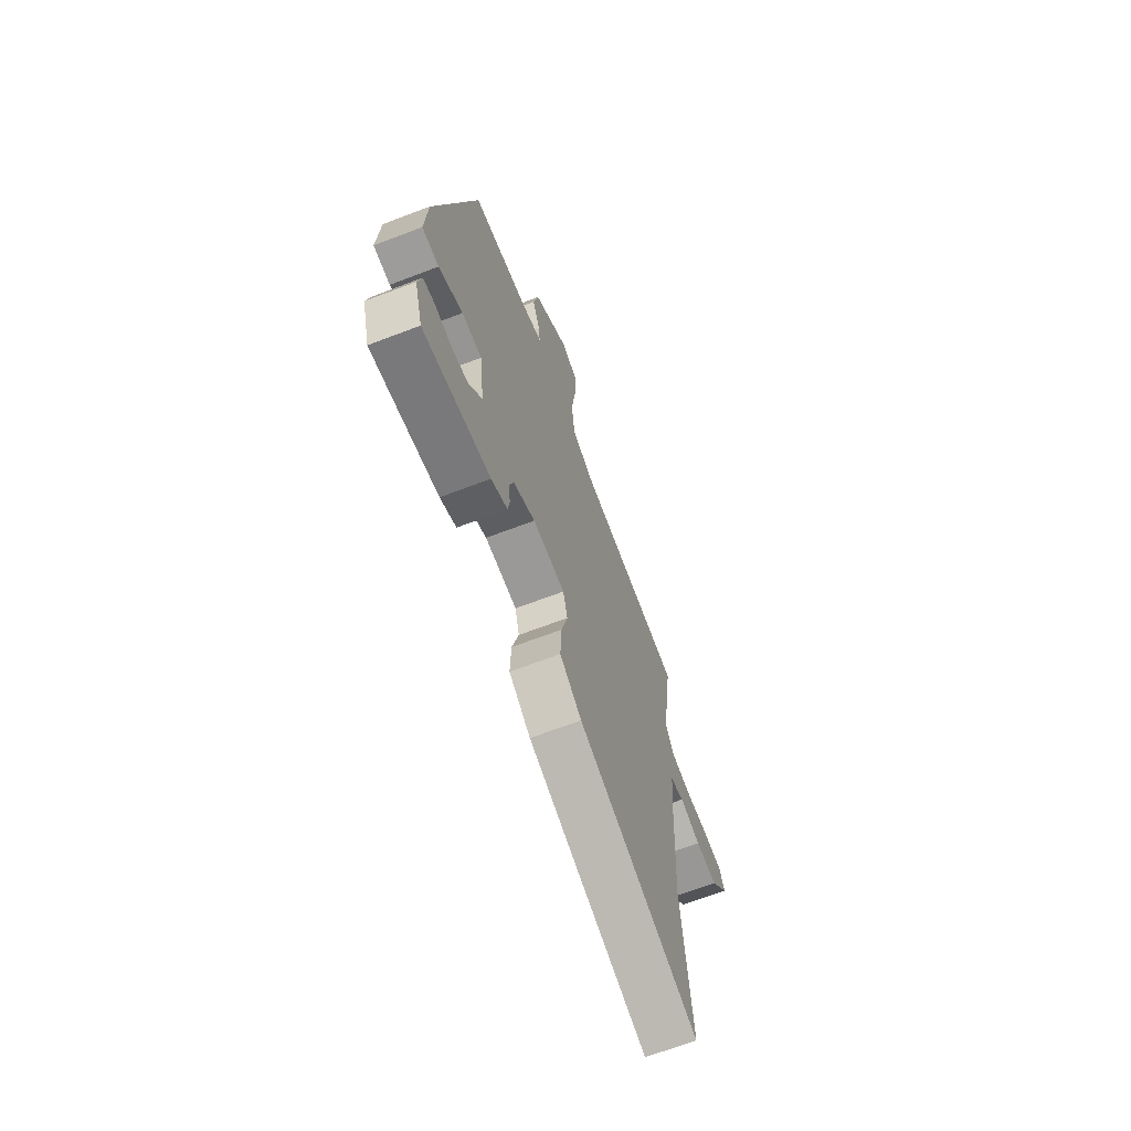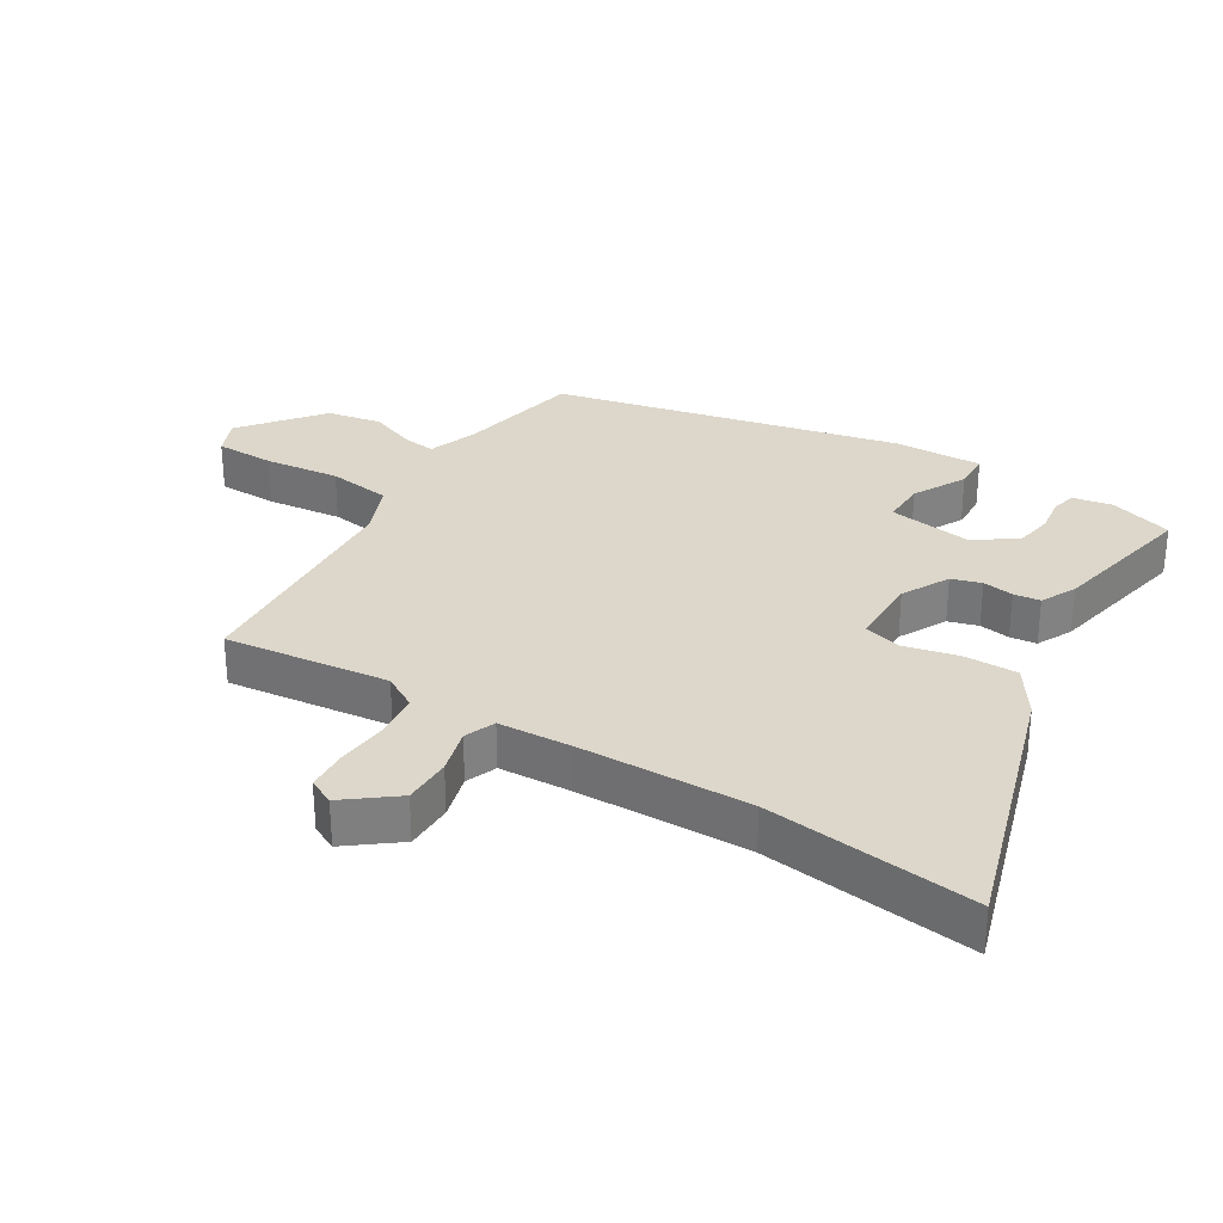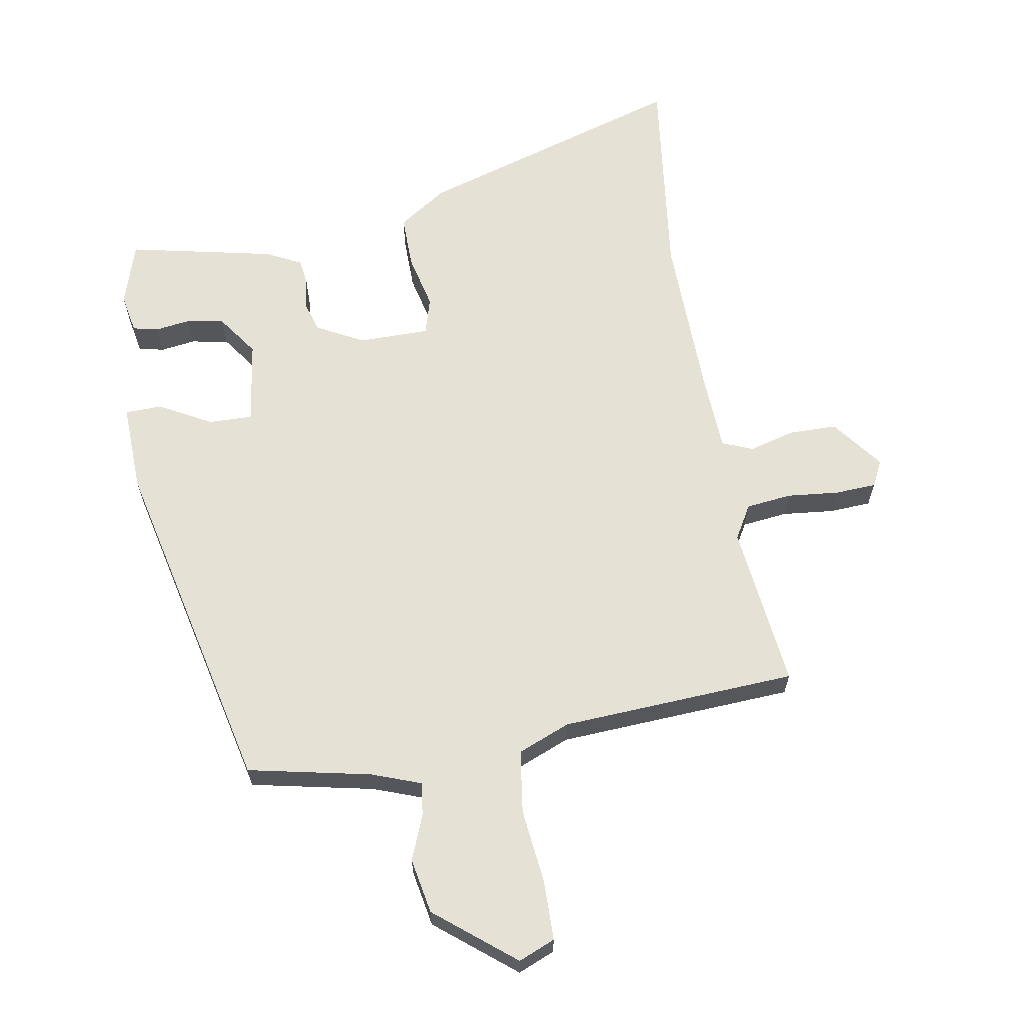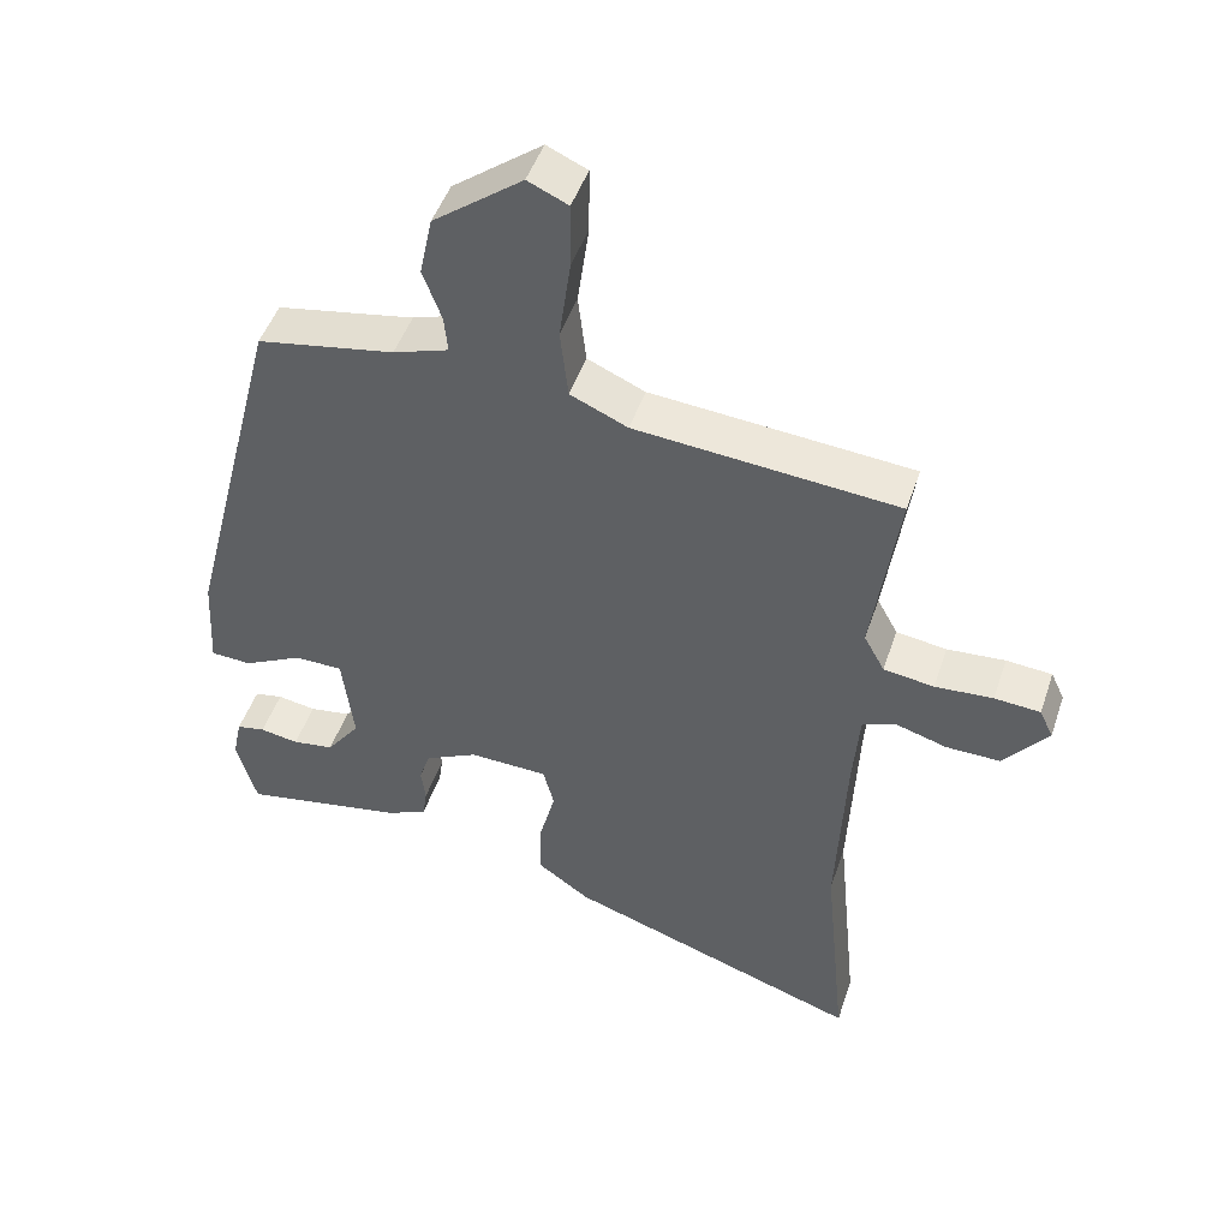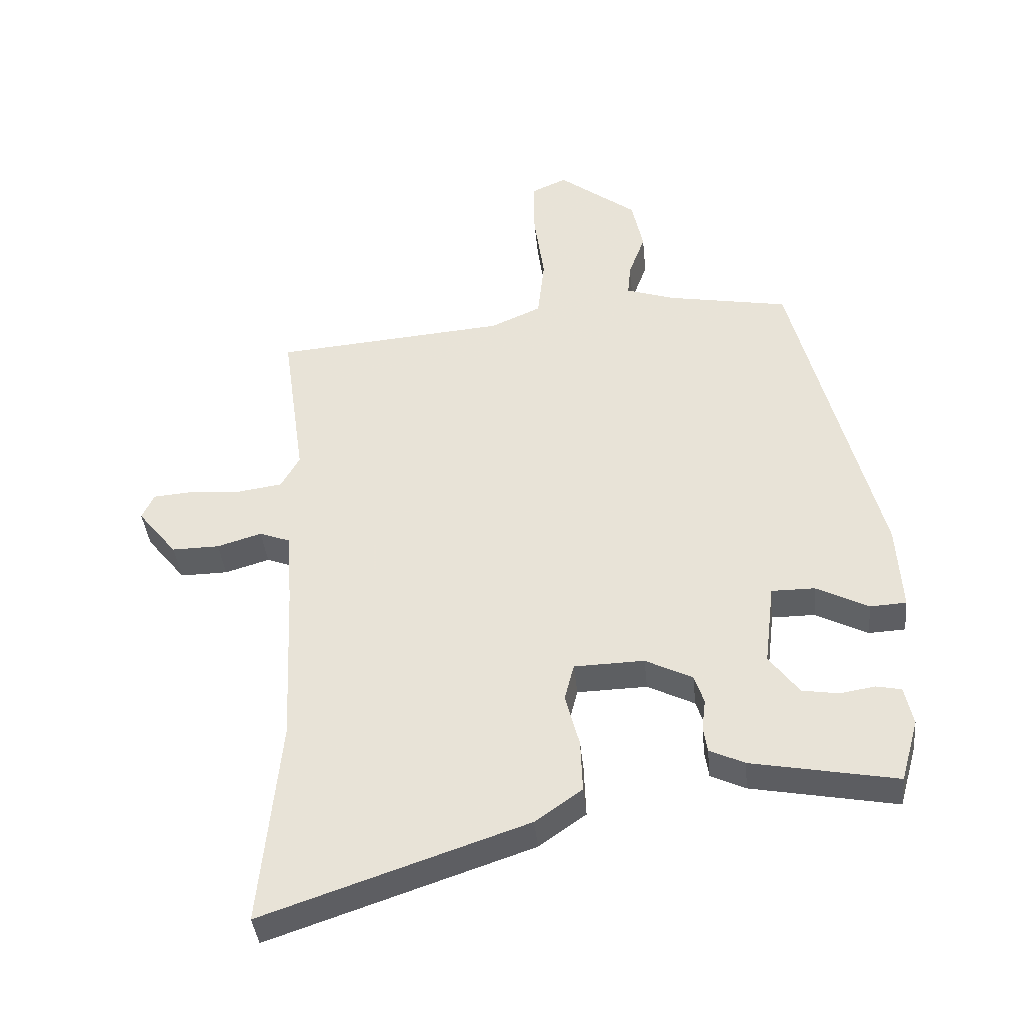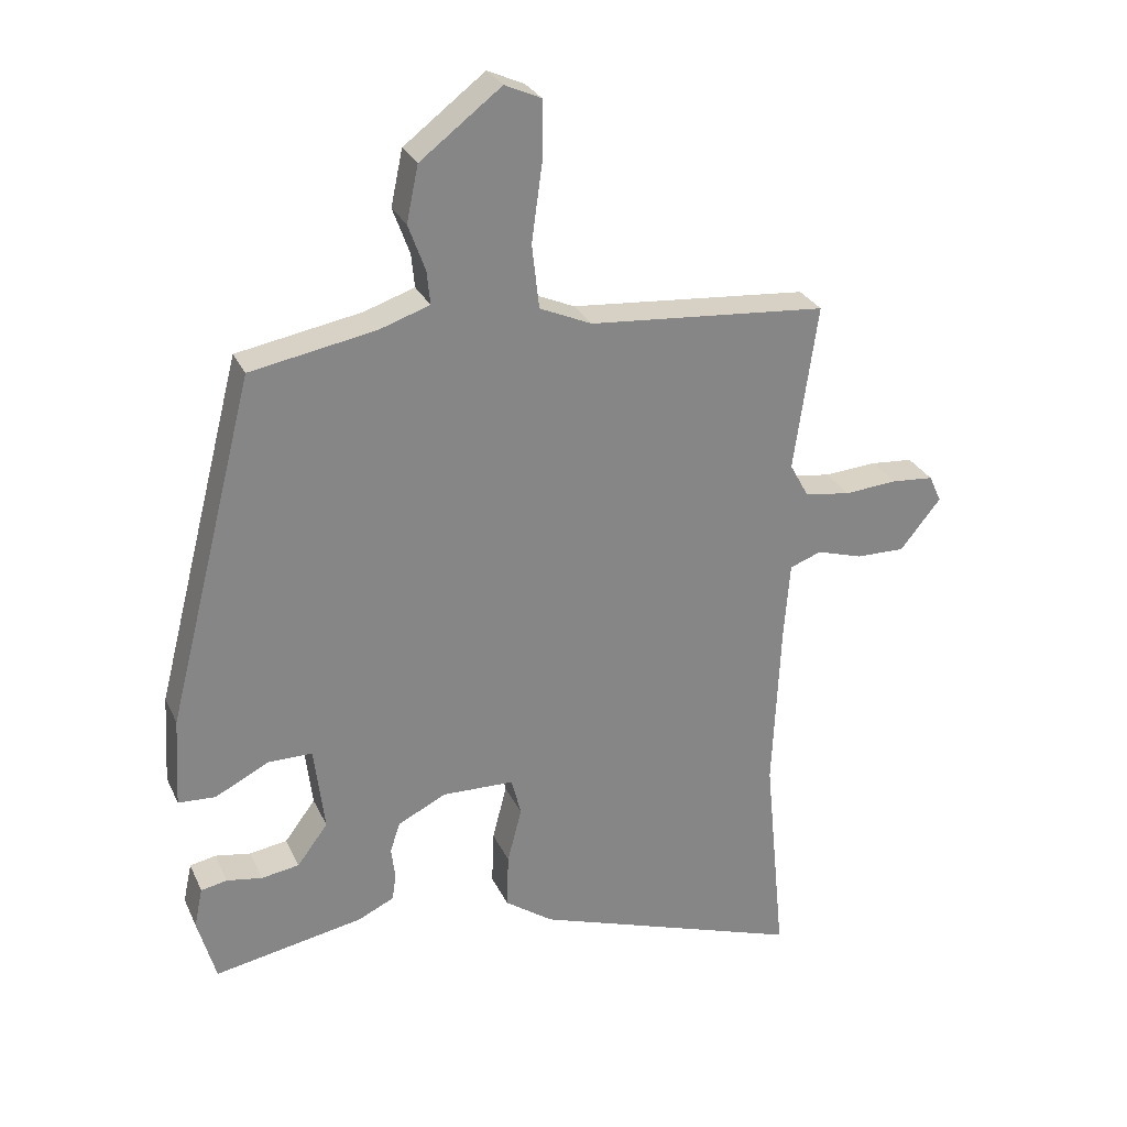
<metadata>
{"format":"obj","ext":"obj","renderer":"f3d","projection":"perspective","resolution":1024,"background":"white","views":[{"elev":-67.5,"azim":-69.1,"up":"+Z"},{"elev":30.7,"azim":122.8,"up":"+Y"},{"elev":64.1,"azim":-8.3,"up":"+Y"},{"elev":47.8,"azim":18.3,"up":"+Z"},{"elev":-39.6,"azim":-174.3,"up":"+Z"},{"elev":28.0,"azim":-21.0,"up":"+Z"}]}
</metadata>
<code>
v 0.535 0.07 0.453
v 0.499 0.07 0.199
v 0.528 0.07 0.146
v 0.598 0.07 0.136
v 0.679 0.07 0.142
v 0.743 0.07 0.137
v 0.762 0.07 0.096
v 0.7 0.07 0.019
v 0.625 0.07 0.02
v 0.555 0.07 0.041
v 0.507 0.07 0.023
v 0.498 0.07 -0.092
v 0.486 0.07 -0.356
v 0.518 0.07 -0.684
v 0.104 0.07 -0.544
v 0.03 0.07 -0.492
v 0.033 0.07 -0.409
v 0.055 0.07 -0.324
v 0.04 0.07 -0.266
v -0.07 0.07 -0.263
v -0.144 0.07 -0.3
v -0.159 0.07 -0.346
v -0.153 0.07 -0.394
v -0.159 0.07 -0.435
v -0.214 0.07 -0.461
v -0.443 0.07 -0.504
v -0.471 0.07 -0.405
v -0.458 0.07 -0.344
v -0.418 0.07 -0.336
v -0.364 0.07 -0.345
v -0.306 0.07 -0.336
v -0.259 0.07 -0.273
v -0.275 0.07 -0.142
v -0.343 0.07 -0.142
v -0.425 0.07 -0.184
v -0.482 0.07 -0.181
v -0.474 0.07 -0.044
v -0.339 0.07 0.486
v -0.148 0.07 0.521
v -0.071 0.07 0.547
v -0.076 0.07 0.598
v -0.102 0.07 0.669
v -0.084 0.07 0.754
v 0.04 0.07 0.849
v 0.096 0.07 0.824
v 0.095 0.07 0.732
v 0.079 0.07 0.616
v 0.09 0.07 0.518
v 0.17 0.07 0.483
v 0.535 0 0.453
v 0.499 0 0.199
v 0.528 0 0.146
v 0.598 0 0.136
v 0.679 0 0.142
v 0.743 0 0.137
v 0.762 0 0.096
v 0.7 0 0.019
v 0.625 0 0.02
v 0.555 0 0.041
v 0.507 0 0.023
v 0.498 0 -0.092
v 0.486 0 -0.356
v 0.518 0 -0.684
v 0.104 0 -0.544
v 0.03 0 -0.492
v 0.033 0 -0.409
v 0.055 0 -0.324
v 0.04 0 -0.266
v -0.07 0 -0.263
v -0.144 0 -0.3
v -0.159 0 -0.346
v -0.153 0 -0.394
v -0.159 0 -0.435
v -0.214 0 -0.461
v -0.443 0 -0.504
v -0.471 0 -0.405
v -0.458 0 -0.344
v -0.418 0 -0.336
v -0.364 0 -0.345
v -0.306 0 -0.336
v -0.259 0 -0.273
v -0.275 0 -0.142
v -0.343 0 -0.142
v -0.425 0 -0.184
v -0.482 0 -0.181
v -0.474 0 -0.044
v -0.339 0 0.486
v -0.148 0 0.521
v -0.071 0 0.547
v -0.076 0 0.598
v -0.102 0 0.669
v -0.084 0 0.754
v 0.04 0 0.849
v 0.096 0 0.824
v 0.095 0 0.732
v 0.079 0 0.616
v 0.09 0 0.518
v 0.17 0 0.483
f 45 46 47
f 44 45 47
f 43 44 47
f 42 43 47
f 41 42 47
f 40 41 47 48
f 39 40 48 49
f 38 39 49
f 37 38 49
f 36 37 49
f 35 36 49
f 34 35 49
f 28 29 30
f 27 28 30
f 26 27 30
f 25 26 30
f 24 25 30
f 23 24 30
f 22 23 30 31
f 21 22 31 32
f 16 17 18
f 15 16 18
f 14 15 18
f 13 14 18
f 12 13 18 19
f 11 12 19 20
f 8 9 10
f 7 8 10
f 6 7 10
f 5 6 10
f 4 5 10
f 3 4 10 11
f 2 3 11 20
f 49 1 2
f 34 49 2
f 33 34 2
f 21 32 33
f 20 21 33
f 2 20 33
f 96 95 94
f 96 94 93
f 96 93 92
f 96 92 91
f 96 91 90
f 97 96 90 89
f 98 97 89 88
f 98 88 87
f 98 87 86
f 98 86 85
f 98 85 84
f 98 84 83
f 79 78 77
f 79 77 76
f 79 76 75
f 79 75 74
f 79 74 73
f 79 73 72
f 80 79 72 71
f 81 80 71 70
f 67 66 65
f 67 65 64
f 67 64 63
f 67 63 62
f 68 67 62 61
f 69 68 61 60
f 59 58 57
f 59 57 56
f 59 56 55
f 59 55 54
f 59 54 53
f 60 59 53 52
f 69 60 52 51
f 51 50 98
f 51 98 83
f 51 83 82
f 82 81 70
f 82 70 69
f 82 69 51
f 1 50 51 2
f 2 51 52 3
f 3 52 53 4
f 4 53 54 5
f 5 54 55 6
f 6 55 56 7
f 7 56 57 8
f 8 57 58 9
f 9 58 59 10
f 10 59 60 11
f 11 60 61 12
f 12 61 62 13
f 13 62 63 14
f 14 63 64 15
f 15 64 65 16
f 16 65 66 17
f 17 66 67 18
f 18 67 68 19
f 19 68 69 20
f 20 69 70 21
f 21 70 71 22
f 22 71 72 23
f 23 72 73 24
f 24 73 74 25
f 25 74 75 26
f 26 75 76 27
f 27 76 77 28
f 28 77 78 29
f 29 78 79 30
f 30 79 80 31
f 31 80 81 32
f 32 81 82 33
f 33 82 83 34
f 34 83 84 35
f 35 84 85 36
f 36 85 86 37
f 37 86 87 38
f 38 87 88 39
f 39 88 89 40
f 40 89 90 41
f 41 90 91 42
f 42 91 92 43
f 43 92 93 44
f 44 93 94 45
f 45 94 95 46
f 46 95 96 47
f 47 96 97 48
f 48 97 98 49
f 49 98 50 1

</code>
